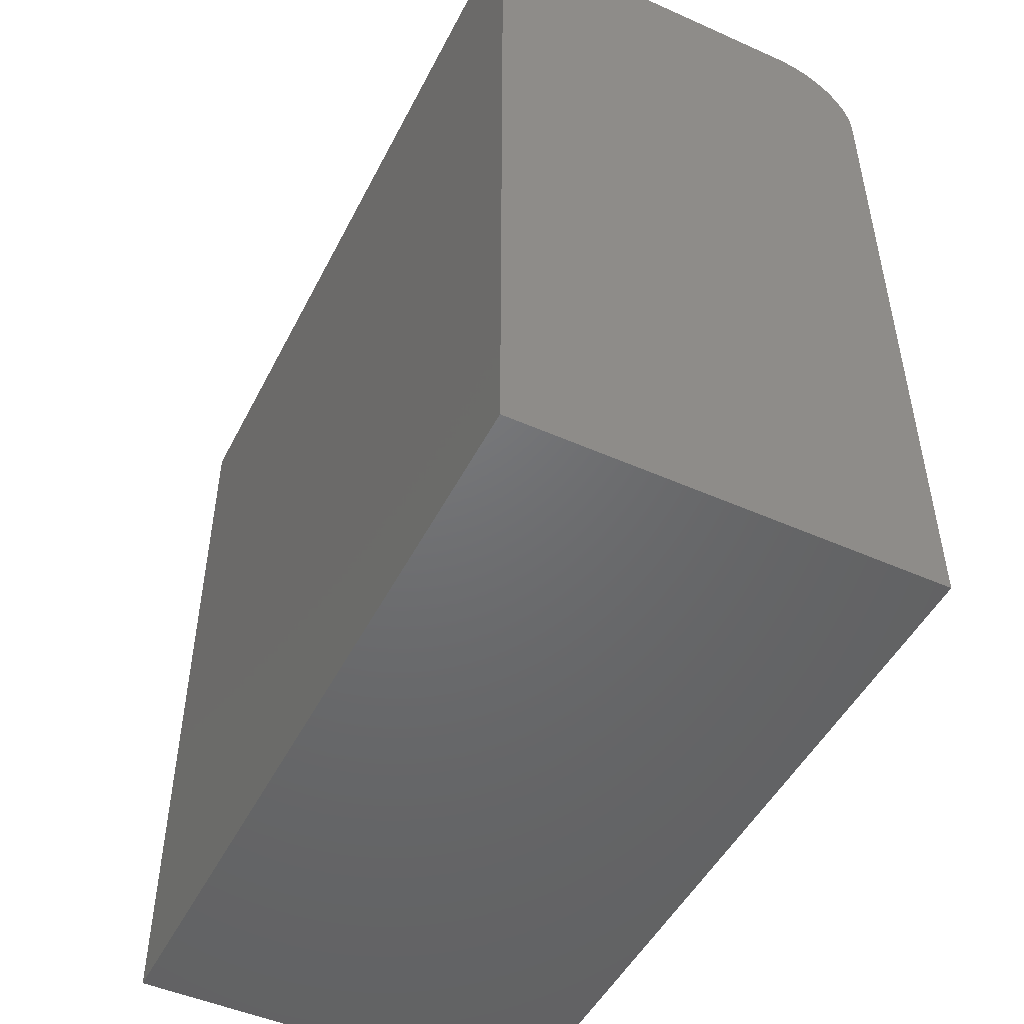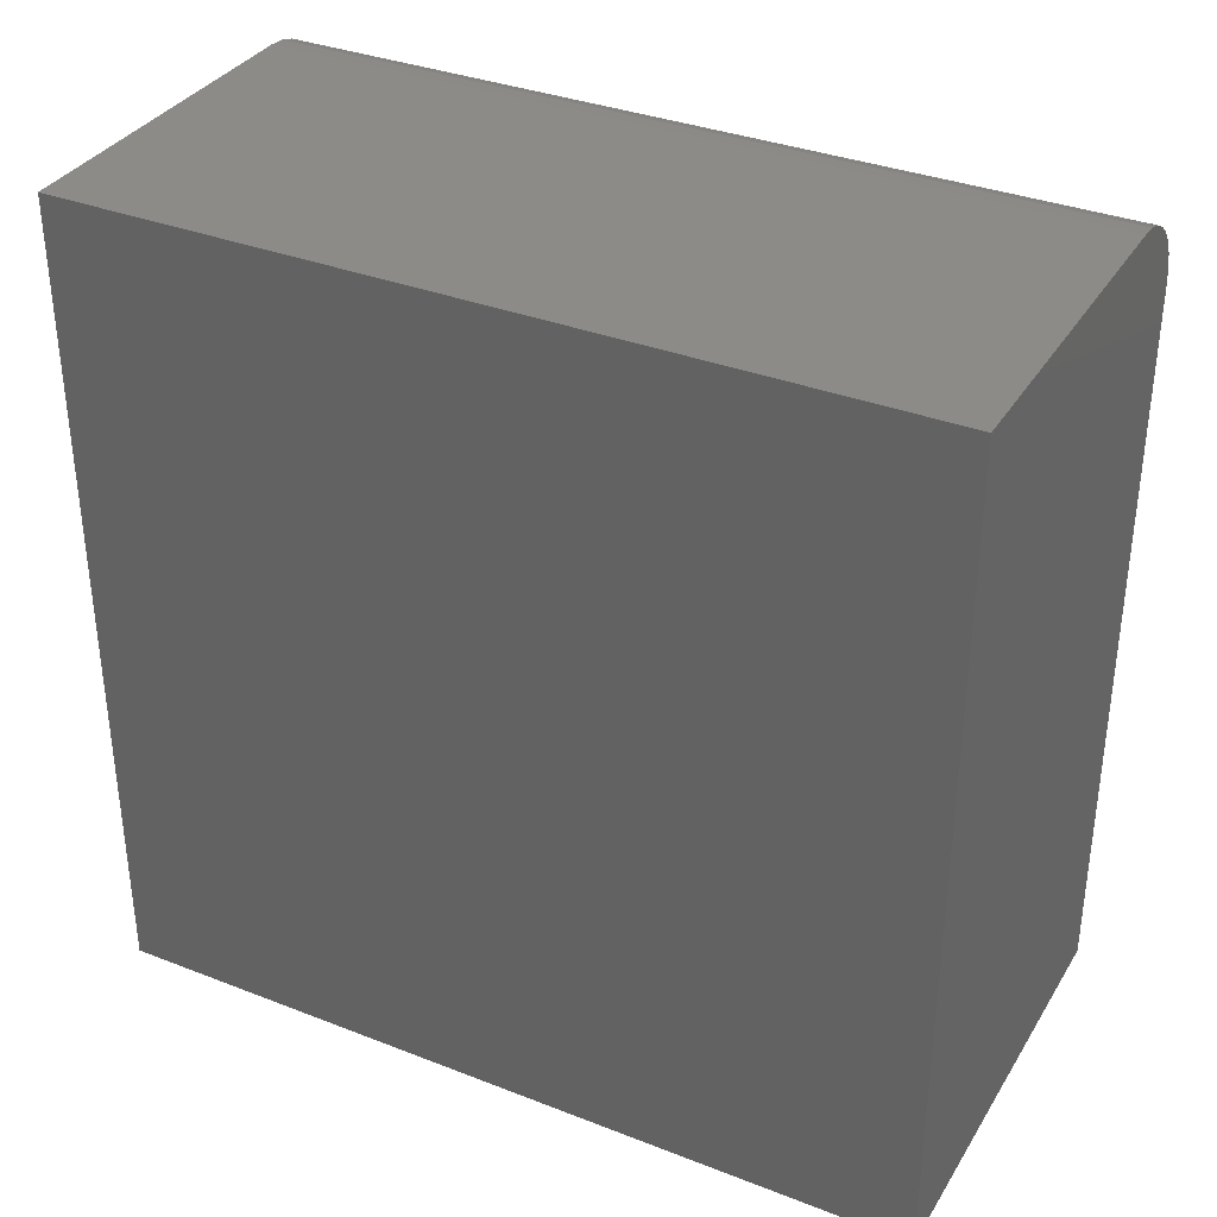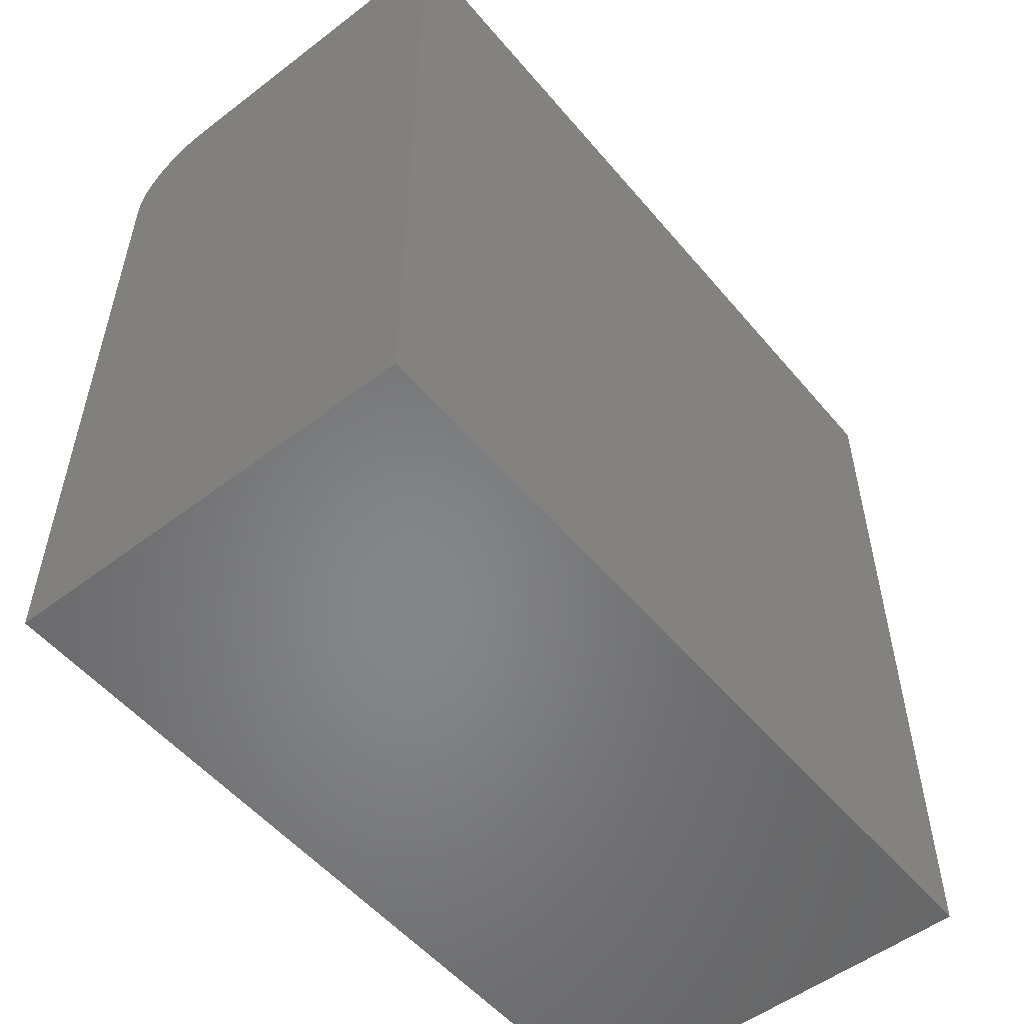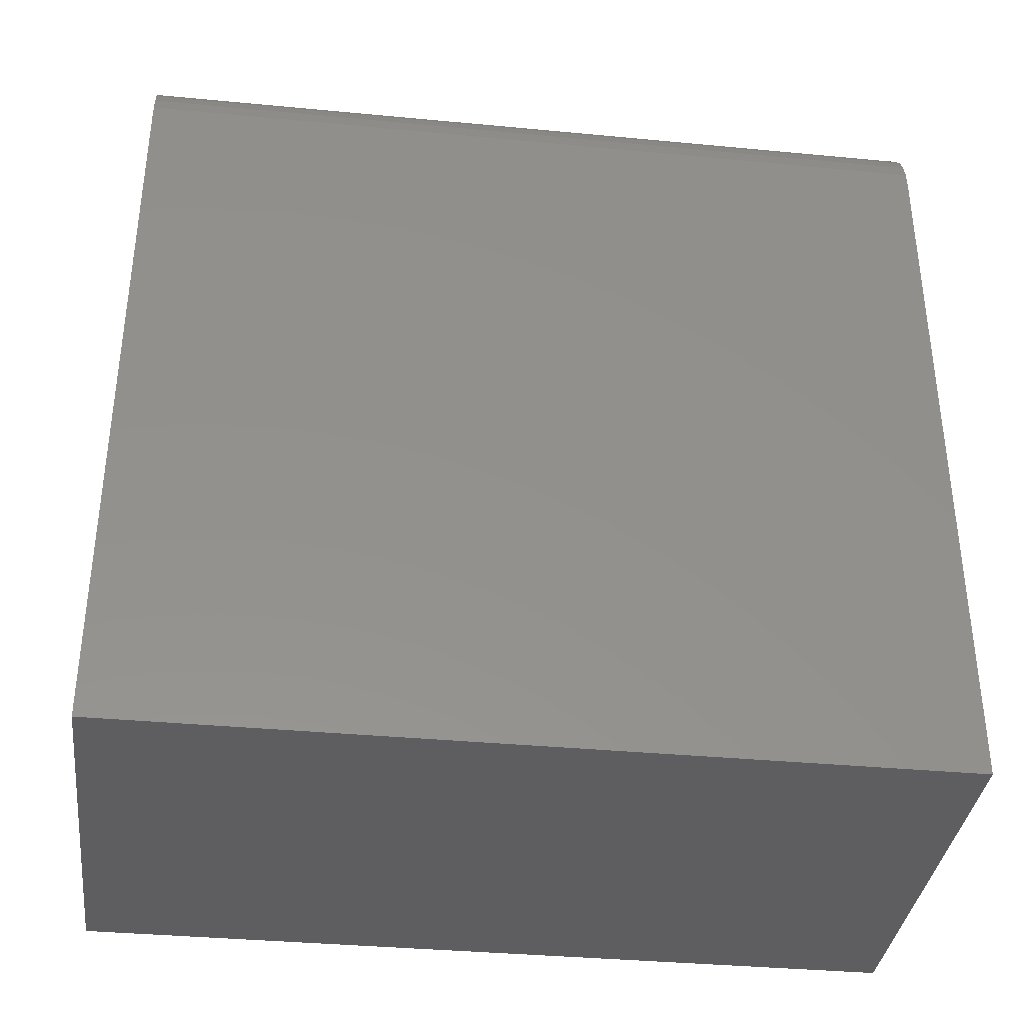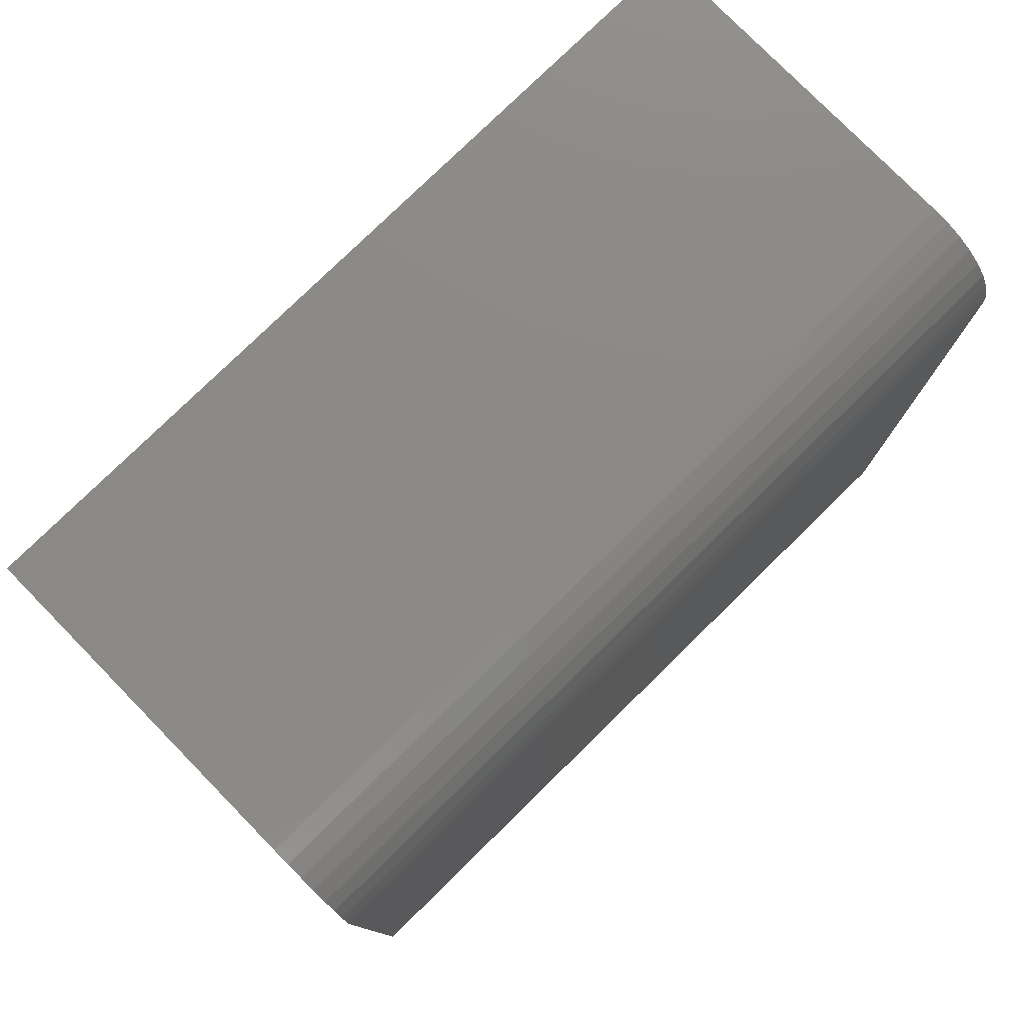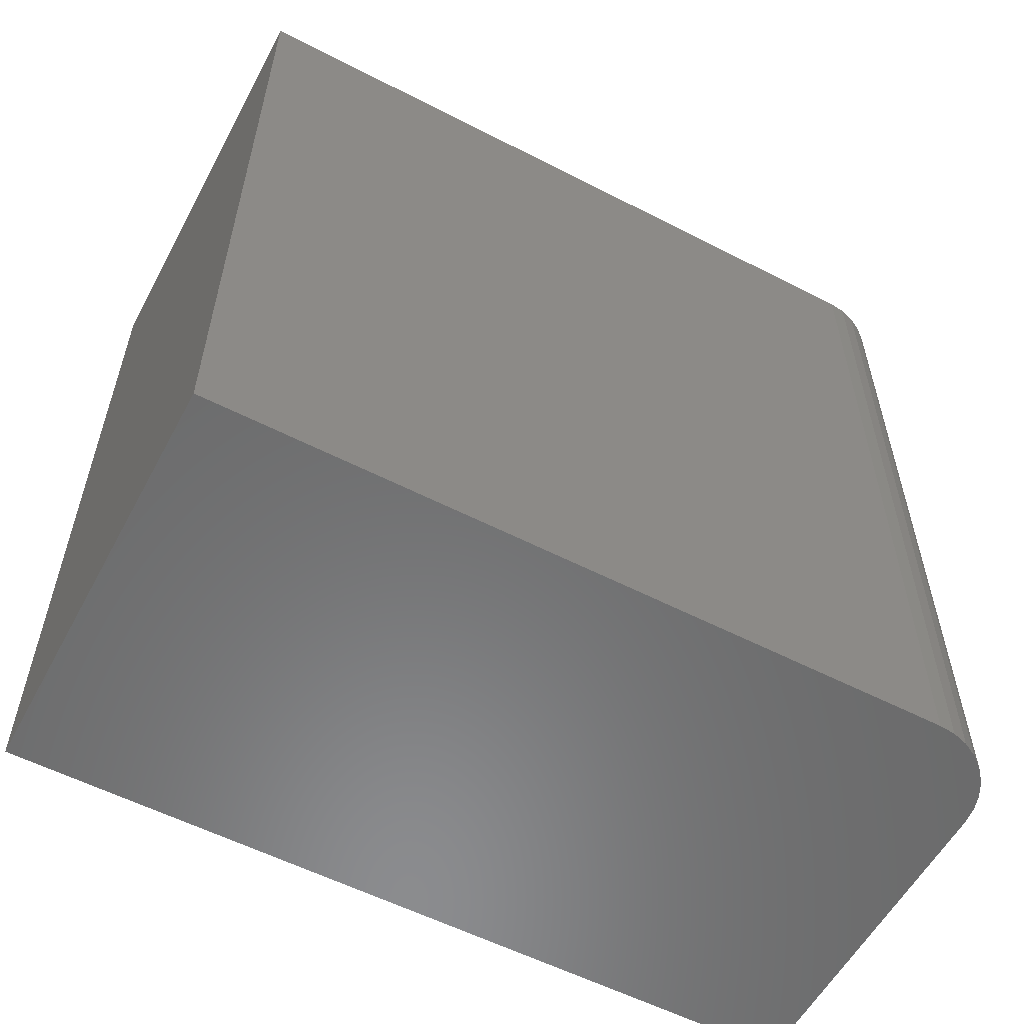
<metadata>
{"format":"stl","ext":"stl","renderer":"f3d","projection":"perspective","resolution":1024,"background":"white","views":[{"elev":-48.8,"azim":153.7,"up":"+Z"},{"elev":34.7,"azim":117.5,"up":"+Z"},{"elev":-53.4,"azim":39.1,"up":"+Z"},{"elev":-36.1,"azim":-97.1,"up":"+Z"},{"elev":78.4,"azim":-134.4,"up":"+Z"},{"elev":-57.1,"azim":-118.1,"up":"+Y"}]}
</metadata>
<code>
# stl→obj: 24 verts, 44 faces
v 0 -0.7344 -0.6172
v -1.362e-16 -0.7344 0.6094
v 9.294e-33 0.6328 -0.6172
v -1.362e-16 0.6328 0.6094
v 0.1406 -0.7344 0.75
v 0.1132 -0.7344 0.7473
v 0.7109 -0.7344 0.75
v 0.7109 -0.7344 -0.6172
v 0.08681 -0.7344 0.7393
v 0.0625 -0.7344 0.7263
v 0.04119 -0.7344 0.7088
v 0.0237 -0.7344 0.6875
v 0.0107 -0.7344 0.6632
v 0.002702 -0.7344 0.6368
v 0.7109 0.6328 0.75
v 0.1406 0.6328 0.75
v 0.7109 0.6328 -0.6172
v 0.002702 0.6328 0.6368
v 0.0107 0.6328 0.6632
v 0.0237 0.6328 0.6875
v 0.04119 0.6328 0.7088
v 0.0625 0.6328 0.7263
v 0.08681 0.6328 0.7393
v 0.1132 0.6328 0.7473
f 1 2 3
f 3 2 4
f 5 6 7
f 2 1 8
f 2 8 7
f 2 7 6
f 2 6 9
f 2 9 10
f 2 10 11
f 2 11 12
f 2 12 13
f 2 13 14
f 15 16 7
f 7 16 5
f 15 17 3
f 15 3 4
f 15 4 18
f 15 18 19
f 15 19 20
f 15 20 21
f 15 21 22
f 15 22 23
f 15 23 24
f 15 24 16
f 4 2 18
f 18 2 14
f 18 14 19
f 19 14 13
f 19 13 20
f 20 13 12
f 20 12 21
f 21 12 11
f 21 11 22
f 22 11 10
f 22 10 23
f 23 10 9
f 23 9 24
f 24 9 6
f 24 6 16
f 16 6 5
f 8 17 7
f 7 17 15
f 8 1 17
f 17 1 3

</code>
